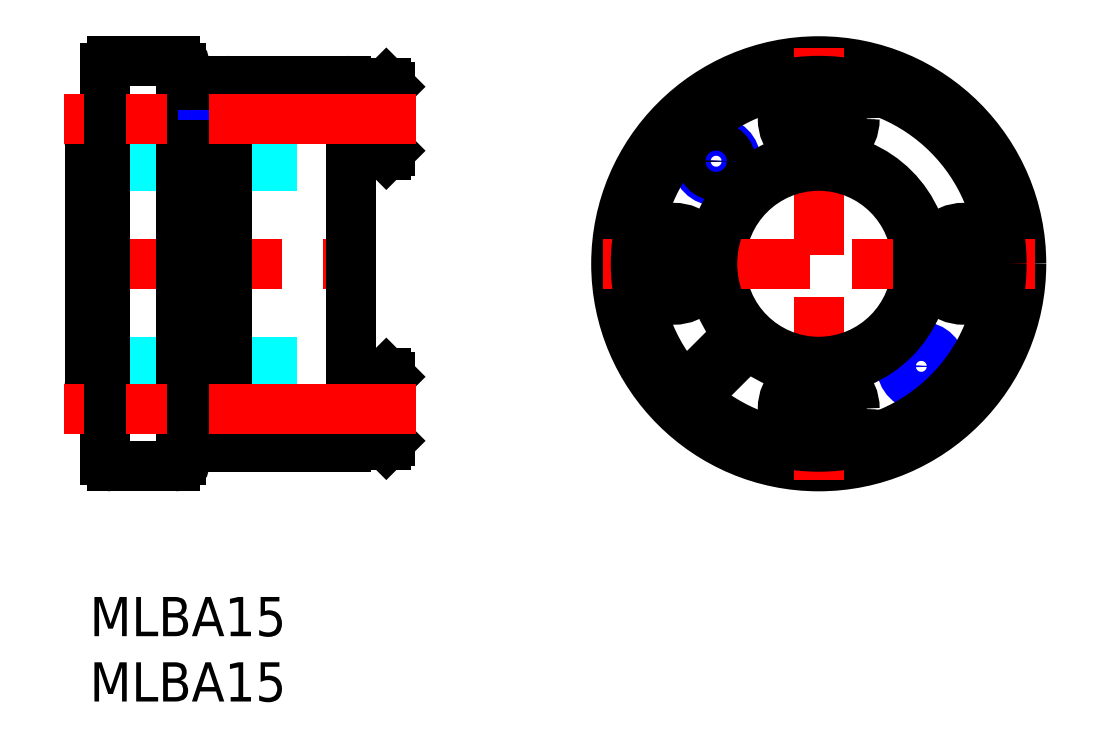
<metadata>
{"format":"dxf","ext":"dxf","renderer":"ezdxf+matplotlib","layout":"modelspace","background":"white","min_lineweight":24,"dpi":150}
</metadata>
<code>
0
SECTION
2
ENTITIES
0
MTEXT
8
MSM_PART_NUMBER
10
0
20
0
30
0
40
3
41
121.1
71
     1
72
     5
1
{MLBA15}
0
MTEXT
8
MSM_PART_NUMBER
10
0
20
-5
30
0
40
3
41
121.1
71
     1
72
     5
1
{MLBA15}
0
LINE
8
MSM_DASHED
10
-3.91e-14
20
18
30
0
11
20
21
18
31
0
0
LINE
8
MSM_CONTINUOUS
10
10.8
20
11.5
30
0
11
19.6
21
11.5
31
0
0
LINE
8
MSM_CENTER
10
-1.158
20
25.5
30
0
11
21.85
21
25.5
31
0
0
LINE
8
MSM_CONTINUOUS
10
1.7
20
10
30
0
11
6.5
21
10
31
0
0
ARC
8
MSM_CONTINUOUS
10
1.7
20
10.5
30
0
40
0.5
50
180
51
270
0
LINE
8
MSM_CONTINUOUS
10
7.61
20
11.5
30
0
11
8.2
21
11.5
31
0
0
ARC
8
MSM_CONTINUOUS
10
7.229
20
11.27
30
0
40
0.32
50
75
51
135.7
0
LINE
8
MSM_CONTINUOUS
10
7.312
20
11.58
30
0
11
7.61
21
11.5
31
0
0
ARC
8
MSM_CONTINUOUS
10
6.5
20
10.5
30
0
40
0.5
50
270
51
0
0
ARC
8
MSM_CONTINUOUS
10
8.2
20
12
30
0
40
0.5
50
270
51
0
0
ARC
8
MSM_CONTINUOUS
10
10.8
20
11.8
30
0
40
0.3
50
180
51
270
0
LINE
8
MSM_CONTINUOUS
10
10.5
20
12.9
30
0
11
8.7
21
12.9
31
0
0
LINE
8
MSM_NARROW
10
10.5
20
13.17
30
0
11
8.7
21
13.17
31
0
0
LINE
8
MSM_NARROW
10
10.5
20
15.63
30
0
11
8.7
21
15.63
31
0
0
ARC
8
MSM_CONTINUOUS
10
0.3
20
16.55
30
0
40
0.3
50
180
51
270
0
LINE
8
MSM_CONTINUOUS
10
0.3
20
16.25
30
0
11
1.2
21
16.25
31
0
0
LINE
8
MSM_CONTINUOUS
10
10.5
20
15.9
30
0
11
8.7
21
15.9
31
0
0
LINE
8
MSM_CONTINUOUS
10
8.7
20
16.42
30
0
11
10.5
21
16.42
31
0
0
LINE
8
MSM_CONTINUOUS
10
23
20
16.85
30
0
11
23
21
11.95
31
0
0
LINE
8
MSM_CONTINUOUS
10
22.7
20
17.15
30
0
11
22.7
21
11.65
31
0
0
LINE
8
MSM_CONTINUOUS
10
20
20
17.15
30
0
11
20
21
11.65
31
0
0
LINE
8
MSM_CONTINUOUS
10
22.7
20
11.65
30
0
11
23
21
11.95
31
0
0
ARC
8
MSM_CONTINUOUS
10
19.6
20
11.9
30
0
40
0.4
50
270
51
0
0
LINE
8
MSM_CONTINUOUS
10
22.7
20
11.65
30
0
11
20
21
11.65
31
0
0
LINE
8
MSM_CONTINUOUS
10
22.7
20
17.15
30
0
11
20
21
17.15
31
0
0
LINE
8
MSM_CONTINUOUS
10
22.7
20
17.15
30
0
11
23
21
16.85
31
0
0
LINE
8
MSM_DASHED
10
-5.33e-14
20
33
30
0
11
20
21
33
31
0
0
LINE
8
MSM_CONTINUOUS
10
10.8
20
39.5
30
0
11
19.6
21
39.5
31
0
0
LINE
8
MSM_CONTINUOUS
10
10.5
20
11.8
30
0
11
10.5
21
39.2
31
0
0
LINE
8
MSM_CONTINUOUS
10
1.78e-14
20
16.55
30
0
11
-1.78e-14
21
34.45
31
0
0
LINE
8
MSM_CONTINUOUS
10
1.2
20
10.5
30
0
11
1.2
21
40.5
31
0
0
LINE
8
MSM_CONTINUOUS
10
7
20
10.5
30
0
11
7
21
40.5
31
0
0
LINE
8
MSM_CONTINUOUS
10
8.7
20
12
30
0
11
8.7
21
39
31
0
0
LINE
8
MSM_CONTINUOUS
10
1.7
20
41
30
0
11
6.5
21
41
31
0
0
ARC
8
MSM_CONTINUOUS
10
1.7
20
40.5
30
0
40
0.5
50
90
51
180
0
LINE
8
MSM_CONTINUOUS
10
0.3
20
34.75
30
0
11
1.2
21
34.75
31
0
0
ARC
8
MSM_CONTINUOUS
10
0.3
20
34.45
30
0
40
0.3
50
90
51
180
0
ARC
8
MSM_CONTINUOUS
10
8.2
20
39
30
0
40
0.5
50
0
51
90
0
ARC
8
MSM_CONTINUOUS
10
6.5
20
40.5
30
0
40
0.5
50
0
51
90
0
ARC
8
MSM_CONTINUOUS
10
7.229
20
39.73
30
0
40
0.32
50
224.3
51
285
0
LINE
8
MSM_CONTINUOUS
10
7.312
20
39.42
30
0
11
7.61
21
39.5
31
0
0
LINE
8
MSM_CONTINUOUS
10
7.61
20
39.5
30
0
11
8.2
21
39.5
31
0
0
ARC
8
MSM_CONTINUOUS
10
10.8
20
39.2
30
0
40
0.3
50
90
51
180
0
LINE
8
MSM_NARROW
10
10.5
20
37.83
30
0
11
8.7
21
37.83
31
0
0
LINE
8
MSM_CONTINUOUS
10
10.5
20
38.1
30
0
11
8.7
21
38.1
31
0
0
LINE
8
MSM_CONTINUOUS
10
10.5
20
35.1
30
0
11
8.7
21
35.1
31
0
0
LINE
8
MSM_NARROW
10
10.5
20
35.37
30
0
11
8.7
21
35.37
31
0
0
LINE
8
MSM_CONTINUOUS
10
8.7
20
34.58
30
0
11
10.5
21
34.58
31
0
0
LINE
8
MSM_CONTINUOUS
10
20
20
11.9
30
0
11
20
21
39.1
31
0
0
LINE
8
MSM_CONTINUOUS
10
20
20
33.85
30
0
11
20
21
39.35
31
0
0
LINE
8
MSM_CONTINUOUS
10
22.7
20
33.85
30
0
11
22.7
21
39.35
31
0
0
LINE
8
MSM_CONTINUOUS
10
23
20
34.15
30
0
11
23
21
39.05
31
0
0
LINE
8
MSM_CONTINUOUS
10
22.7
20
39.35
30
0
11
20
21
39.35
31
0
0
ARC
8
MSM_CONTINUOUS
10
19.6
20
39.1
30
0
40
0.4
50
0
51
90
0
LINE
8
MSM_CONTINUOUS
10
22.7
20
39.35
30
0
11
23
21
39.05
31
0
0
LINE
8
MSM_CONTINUOUS
10
22.7
20
33.85
30
0
11
20
21
33.85
31
0
0
LINE
8
MSM_CONTINUOUS
10
22.7
20
33.85
30
0
11
23
21
34.15
31
0
0
LINE
8
MSM_CENTER
10
25
20
14.4
30
0
11
-2
21
14.4
31
0
0
LINE
8
MSM_CENTER
10
25
20
36.6
30
0
11
-2
21
36.6
31
0
0
CIRCLE
8
MSM_CONTINUOUS
10
55.79
20
14.4
30
0
40
2.45
0
CIRCLE
8
MSM_CONTINUOUS
10
55.79
20
14.4
30
0
40
2.75
0
CIRCLE
8
MSM_CONTINUOUS
10
55.79
20
25.5
30
0
40
15.5
0
LINE
8
MSM_CONTINUOUS
10
50.39
20
19.39
30
0
11
46.25
21
15.25
31
0
0
LINE
8
MSM_CENTER
10
55.79
20
42.03
30
0
11
55.79
21
8.965
31
0
0
LINE
8
MSM_CONTINUOUS
10
57.24
20
14.4
30
0
11
56.51
21
15.65
31
0
0
LINE
8
MSM_CONTINUOUS
10
57.24
20
14.4
30
0
11
56.51
21
13.15
31
0
0
LINE
8
MSM_CONTINUOUS
10
55.07
20
13.15
30
0
11
54.35
21
14.4
31
0
0
LINE
8
MSM_CONTINUOUS
10
56.51
20
13.15
30
0
11
55.07
21
13.15
31
0
0
LINE
8
MSM_CONTINUOUS
10
56.51
20
15.65
30
0
11
55.07
21
15.65
31
0
0
LINE
8
MSM_CONTINUOUS
10
54.35
20
14.4
30
0
11
55.07
21
15.65
31
0
0
CIRCLE
8
MSM_CONTINUOUS
10
55.79
20
36.6
30
0
40
2.45
0
CIRCLE
8
MSM_CONTINUOUS
10
55.79
20
36.6
30
0
40
2.75
0
CIRCLE
8
MSM_CONTINUOUS
10
55.79
20
25.5
30
0
40
7.5
0
LINE
8
MSM_CENTER
10
39.26
20
25.5
30
0
11
72.33
21
25.5
31
0
0
CIRCLE
8
MSM_NARROW
10
47.94
20
33.35
30
0
40
1.5
0
LINE
8
MSM_CONTINUOUS
10
44.69
20
24.06
30
0
11
43.44
21
24.78
31
0
0
LINE
8
MSM_CONTINUOUS
10
43.44
20
26.22
30
0
11
44.69
21
26.94
31
0
0
CIRCLE
8
MSM_CONTINUOUS
10
44.69
20
25.5
30
0
40
2.45
0
CIRCLE
8
MSM_CONTINUOUS
10
44.69
20
25.5
30
0
40
2.75
0
LINE
8
MSM_CONTINUOUS
10
49.69
20
20.1
30
0
11
45.55
21
15.96
31
0
0
LINE
8
MSM_CONTINUOUS
10
45.94
20
24.78
30
0
11
45.94
21
26.22
31
0
0
LINE
8
MSM_CONTINUOUS
10
44.69
20
24.06
30
0
11
45.94
21
24.78
31
0
0
LINE
8
MSM_CONTINUOUS
10
44.69
20
26.94
30
0
11
45.94
21
26.22
31
0
0
CIRCLE
8
MSM_CONTINUOUS
10
47.94
20
33.35
30
0
40
1.1
0
CIRCLE
8
MSM_CONTINUOUS
10
66.89
20
25.5
30
0
40
2.75
0
CIRCLE
8
MSM_CONTINUOUS
10
63.64
20
17.65
30
0
40
1.1
0
CIRCLE
8
MSM_NARROW
10
63.64
20
17.65
30
0
40
1.5
0
LINE
8
MSM_CONTINUOUS
10
54.35
20
36.6
30
0
11
55.07
21
35.35
31
0
0
LINE
8
MSM_CONTINUOUS
10
57.24
20
36.6
30
0
11
56.52
21
35.35
31
0
0
LINE
8
MSM_CONTINUOUS
10
55.07
20
35.35
30
0
11
56.52
21
35.35
31
0
0
LINE
8
MSM_CONTINUOUS
10
56.52
20
37.85
30
0
11
57.24
21
36.6
31
0
0
LINE
8
MSM_CONTINUOUS
10
55.07
20
37.85
30
0
11
56.52
21
37.85
31
0
0
LINE
8
MSM_CONTINUOUS
10
54.35
20
36.6
30
0
11
55.07
21
37.85
31
0
0
CIRCLE
8
MSM_CONTINUOUS
10
55.79
20
25.5
30
0
40
8.15
0
LINE
8
MSM_CONTINUOUS
10
43.44
20
24.78
30
0
11
43.44
21
26.22
31
0
0
CIRCLE
8
MSM_CONTINUOUS
10
66.89
20
25.5
30
0
40
2.45
0
LINE
8
MSM_CONTINUOUS
10
66.89
20
26.94
30
0
11
68.14
21
26.22
31
0
0
LINE
8
MSM_CONTINUOUS
10
68.14
20
24.78
30
0
11
66.89
21
24.06
31
0
0
LINE
8
MSM_CONTINUOUS
10
65.64
20
26.22
30
0
11
65.64
21
24.78
31
0
0
LINE
8
MSM_CONTINUOUS
10
66.89
20
24.06
30
0
11
65.64
21
24.78
31
0
0
LINE
8
MSM_CONTINUOUS
10
66.89
20
26.94
30
0
11
65.64
21
26.22
31
0
0
LINE
8
MSM_CONTINUOUS
10
68.14
20
26.22
30
0
11
68.14
21
24.78
31
0
0
CIRCLE
8
MSM_CONTINUOUS
10
55.79
20
25.5
30
0
40
14
0
VIEWPORT
360
BF96
8
0
10
266.7
20
77.77
30
0
40
853.3
41
354.7
68
     1
69
     1
0
VIEWPORT
360
C110
8
DEFPOINTS
10
143.6
20
105.4
30
0
40
287.2
41
189.7
68
     2
69
     2
0
ENDSEC
0
EOF

</code>
